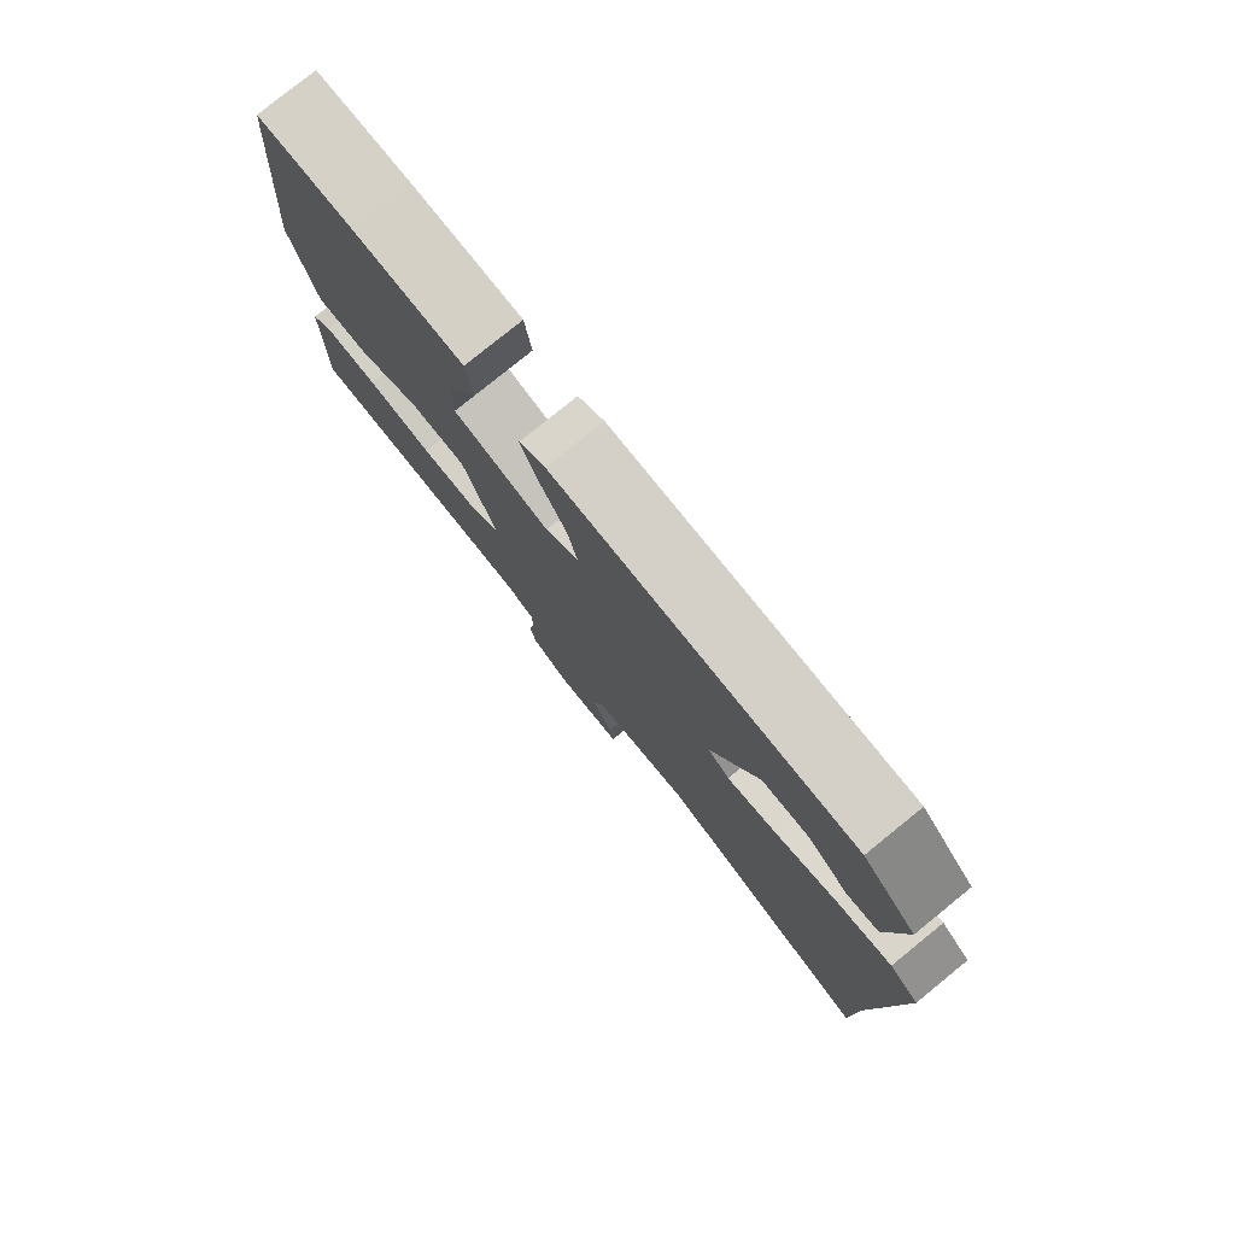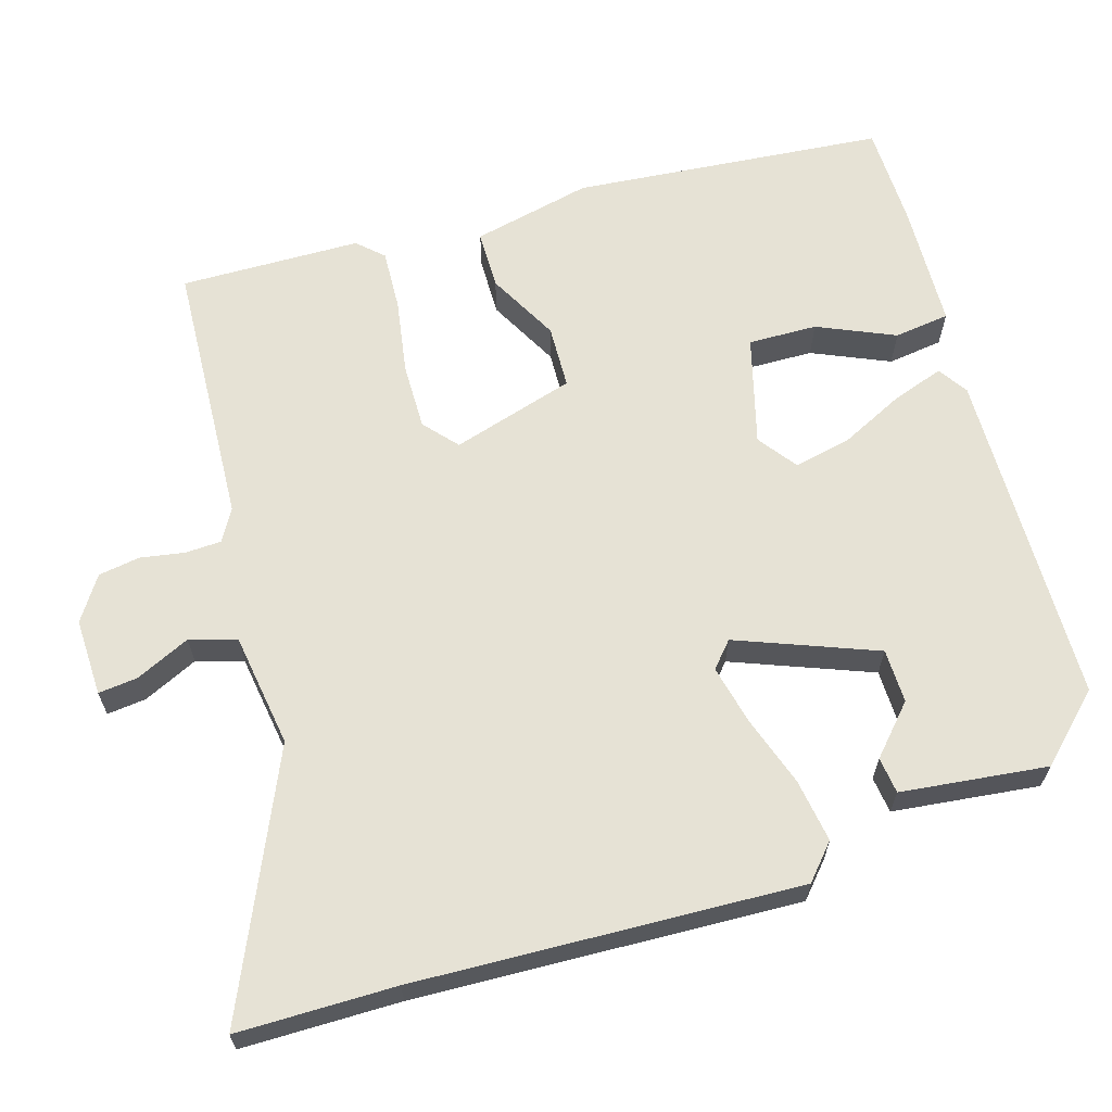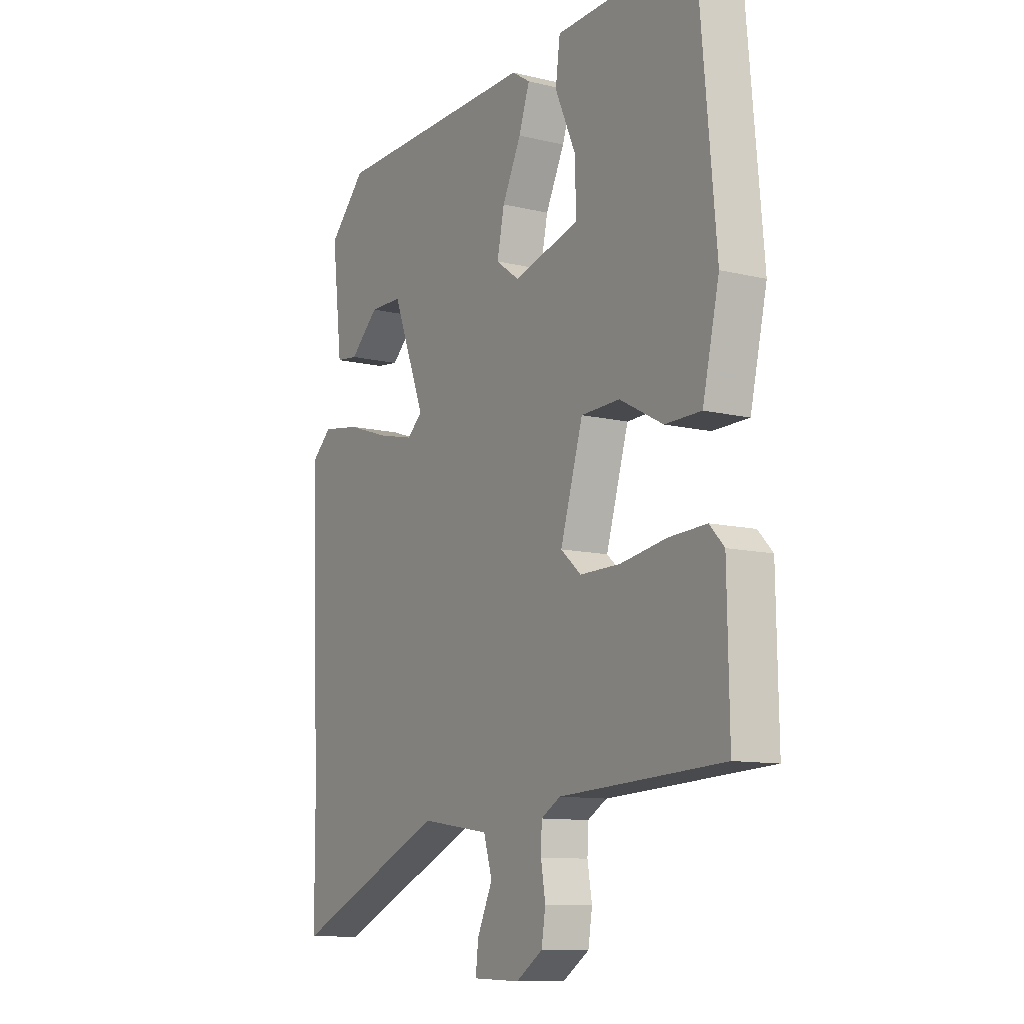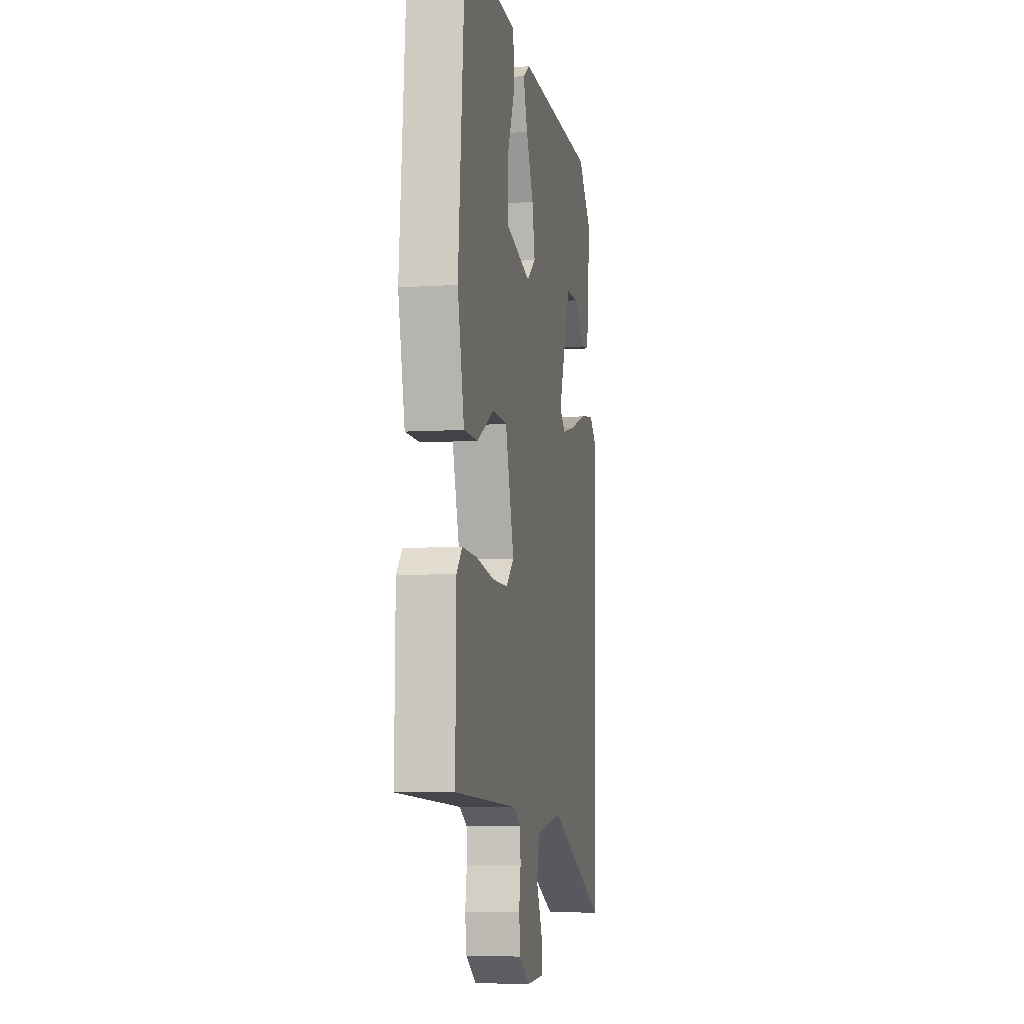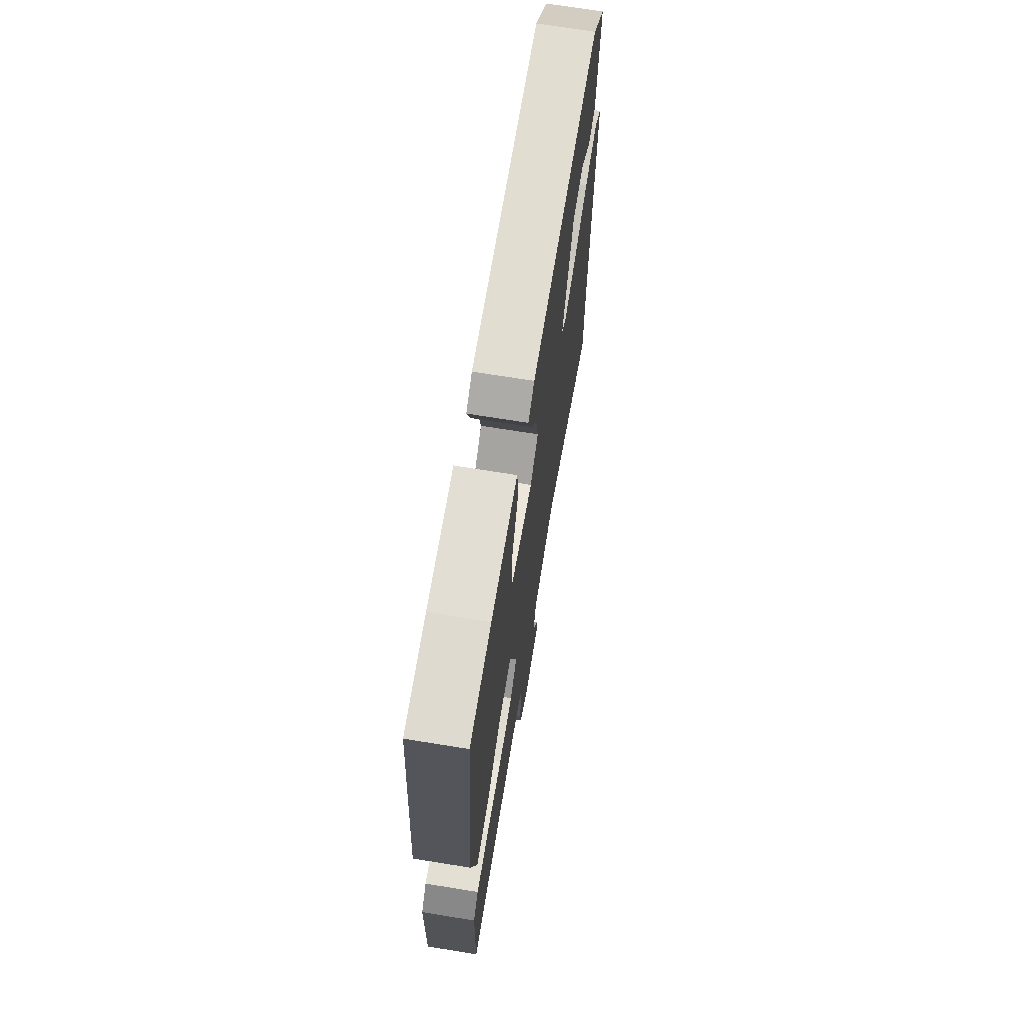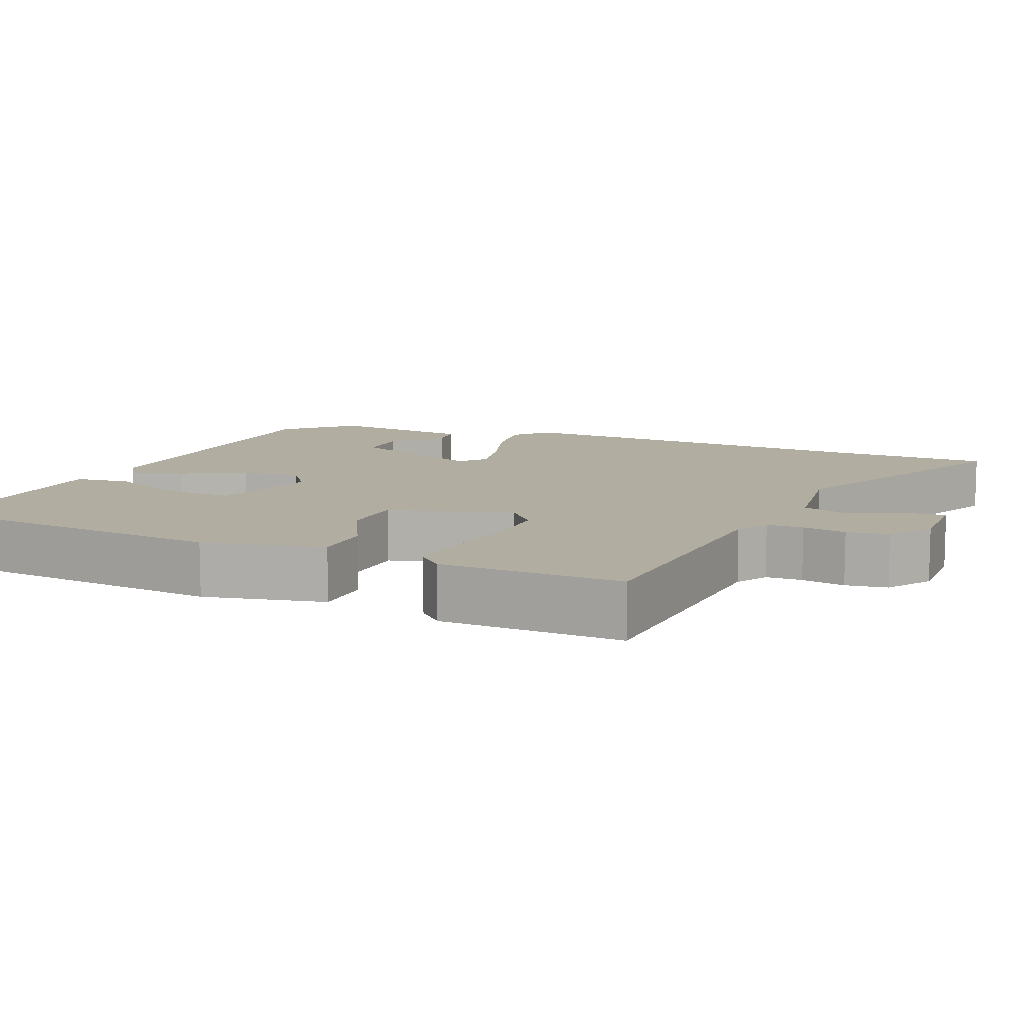
<metadata>
{"format":"obj","ext":"obj","renderer":"f3d","projection":"perspective","resolution":1024,"background":"white","views":[{"elev":79.3,"azim":-129.0,"up":"+Z"},{"elev":63.9,"azim":-106.8,"up":"+Y"},{"elev":-10.8,"azim":58.9,"up":"+Z"},{"elev":-6.7,"azim":100.5,"up":"+Z"},{"elev":69.8,"azim":99.2,"up":"+Z"},{"elev":10.3,"azim":113.4,"up":"+Y"}]}
</metadata>
<code>
v -0.381 0.07 0.48
v 0.076 0.07 0.49
v 0.116 0.07 0.464
v 0.092 0.07 0.394
v 0.05 0.07 0.308
v 0.034 0.07 0.231
v 0.086 0.07 0.193
v 0.233 0.07 0.233
v 0.231 0.07 0.326
v 0.185 0.07 0.43
v 0.195 0.07 0.505
v 0.366 0.07 0.512
v 0.505 0.07 0.51
v 0.543 0.07 0.088
v 0.506 0.07 -0.074
v 0.426 0.07 -0.075
v 0.33 0.07 -0.024
v 0.244 0.07 -0.027
v 0.194 0.07 -0.193
v 0.239 0.07 -0.232
v 0.329 0.07 -0.231
v 0.431 0.07 -0.214
v 0.514 0.07 -0.21
v 0.546 0.07 -0.244
v 0.55 0.07 -0.488
v 0.188 0.07 -0.507
v 0.145 0.07 -0.532
v 0.143 0.07 -0.581
v 0.153 0.07 -0.64
v 0.144 0.07 -0.696
v 0.085 0.07 -0.735
v -0.02 0.07 -0.732
v -0.014 0.07 -0.679
v 0.02 0.07 -0.606
v 0.001 0.07 -0.543
v -0.153 0.07 -0.52
v -0.499 0.07 -0.674
v -0.5 0.07 -0.462
v -0.522 0.07 0.054
v -0.476 0.07 0.095
v -0.391 0.07 0.082
v -0.295 0.07 0.05
v -0.216 0.07 0.032
v -0.182 0.07 0.062
v -0.255 0.07 0.249
v -0.328 0.07 0.25
v -0.392 0.07 0.191
v -0.441 0.07 0.197
v -0.464 0.07 0.394
v -0.381 0 0.48
v 0.076 0 0.49
v 0.116 0 0.464
v 0.092 0 0.394
v 0.05 0 0.308
v 0.034 0 0.231
v 0.086 0 0.193
v 0.233 0 0.233
v 0.231 0 0.326
v 0.185 0 0.43
v 0.195 0 0.505
v 0.366 0 0.512
v 0.505 0 0.51
v 0.543 0 0.088
v 0.506 0 -0.074
v 0.426 0 -0.075
v 0.33 0 -0.024
v 0.244 0 -0.027
v 0.194 0 -0.193
v 0.239 0 -0.232
v 0.329 0 -0.231
v 0.431 0 -0.214
v 0.514 0 -0.21
v 0.546 0 -0.244
v 0.55 0 -0.488
v 0.188 0 -0.507
v 0.145 0 -0.532
v 0.143 0 -0.581
v 0.153 0 -0.64
v 0.144 0 -0.696
v 0.085 0 -0.735
v -0.02 0 -0.732
v -0.014 0 -0.679
v 0.02 0 -0.606
v 0.001 0 -0.543
v -0.153 0 -0.52
v -0.499 0 -0.674
v -0.5 0 -0.462
v -0.522 0 0.054
v -0.476 0 0.095
v -0.391 0 0.082
v -0.295 0 0.05
v -0.216 0 0.032
v -0.182 0 0.062
v -0.255 0 0.249
v -0.328 0 0.25
v -0.392 0 0.191
v -0.441 0 0.197
v -0.464 0 0.394
f 48 49 1
f 47 48 1
f 46 47 1
f 3 4 5
f 2 3 5
f 1 2 5
f 46 1 5
f 45 46 5
f 44 45 5 6
f 43 44 6 7
f 40 41 42
f 39 40 42
f 38 39 42
f 38 42 43
f 37 38 43
f 36 37 43
f 43 7 8
f 36 43 8
f 35 36 8
f 32 33 34
f 31 32 34
f 30 31 34
f 29 30 34
f 28 29 34
f 27 28 34 35
f 26 27 35
f 24 25 26
f 23 24 26
f 22 23 26
f 21 22 26
f 20 21 26 35
f 19 20 35
f 18 19 35 8
f 15 16 17
f 14 15 17
f 13 14 17
f 12 13 17
f 11 12 17
f 9 10 11
f 9 11 17
f 8 9 17 18
f 50 98 97
f 50 97 96
f 50 96 95
f 54 53 52
f 54 52 51
f 54 51 50
f 54 50 95
f 54 95 94
f 55 54 94 93
f 56 55 93 92
f 91 90 89
f 91 89 88
f 91 88 87
f 92 91 87
f 92 87 86
f 92 86 85
f 57 56 92
f 57 92 85
f 57 85 84
f 83 82 81
f 83 81 80
f 83 80 79
f 83 79 78
f 83 78 77
f 84 83 77 76
f 84 76 75
f 75 74 73
f 75 73 72
f 75 72 71
f 75 71 70
f 84 75 70 69
f 84 69 68
f 57 84 68 67
f 66 65 64
f 66 64 63
f 66 63 62
f 66 62 61
f 66 61 60
f 60 59 58
f 66 60 58
f 67 66 58 57
f 1 50 51 2
f 2 51 52 3
f 3 52 53 4
f 4 53 54 5
f 5 54 55 6
f 6 55 56 7
f 7 56 57 8
f 8 57 58 9
f 9 58 59 10
f 10 59 60 11
f 11 60 61 12
f 12 61 62 13
f 13 62 63 14
f 14 63 64 15
f 15 64 65 16
f 16 65 66 17
f 17 66 67 18
f 18 67 68 19
f 19 68 69 20
f 20 69 70 21
f 21 70 71 22
f 22 71 72 23
f 23 72 73 24
f 24 73 74 25
f 25 74 75 26
f 26 75 76 27
f 27 76 77 28
f 28 77 78 29
f 29 78 79 30
f 30 79 80 31
f 31 80 81 32
f 32 81 82 33
f 33 82 83 34
f 34 83 84 35
f 35 84 85 36
f 36 85 86 37
f 37 86 87 38
f 38 87 88 39
f 39 88 89 40
f 40 89 90 41
f 41 90 91 42
f 42 91 92 43
f 43 92 93 44
f 44 93 94 45
f 45 94 95 46
f 46 95 96 47
f 47 96 97 48
f 48 97 98 49
f 49 98 50 1

</code>
